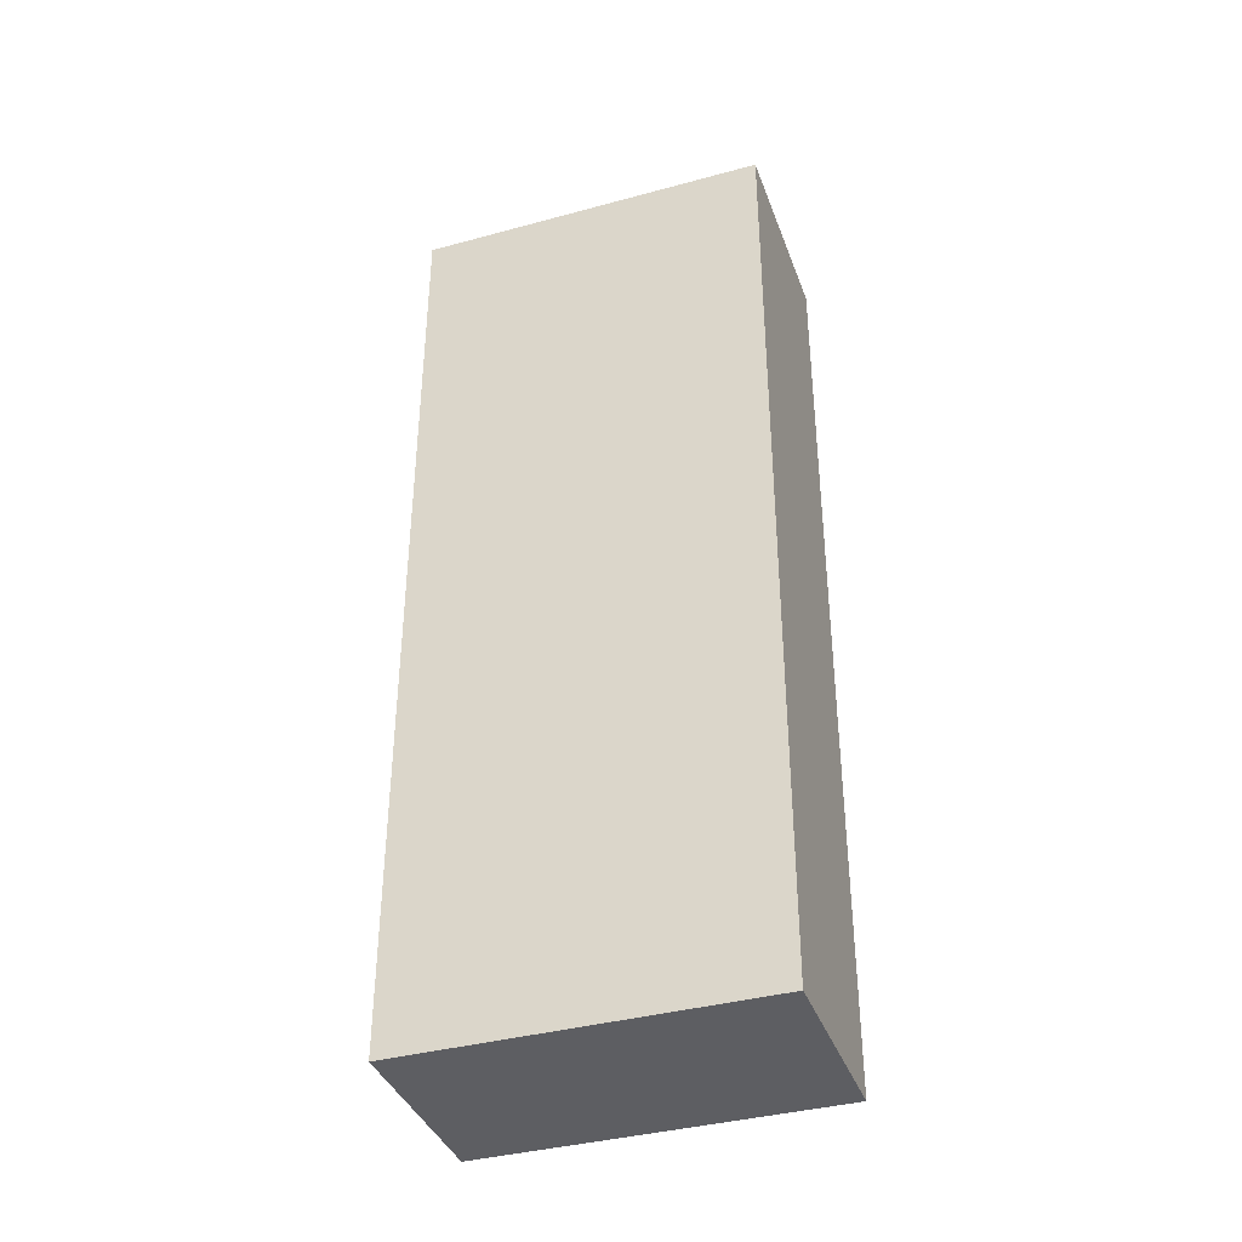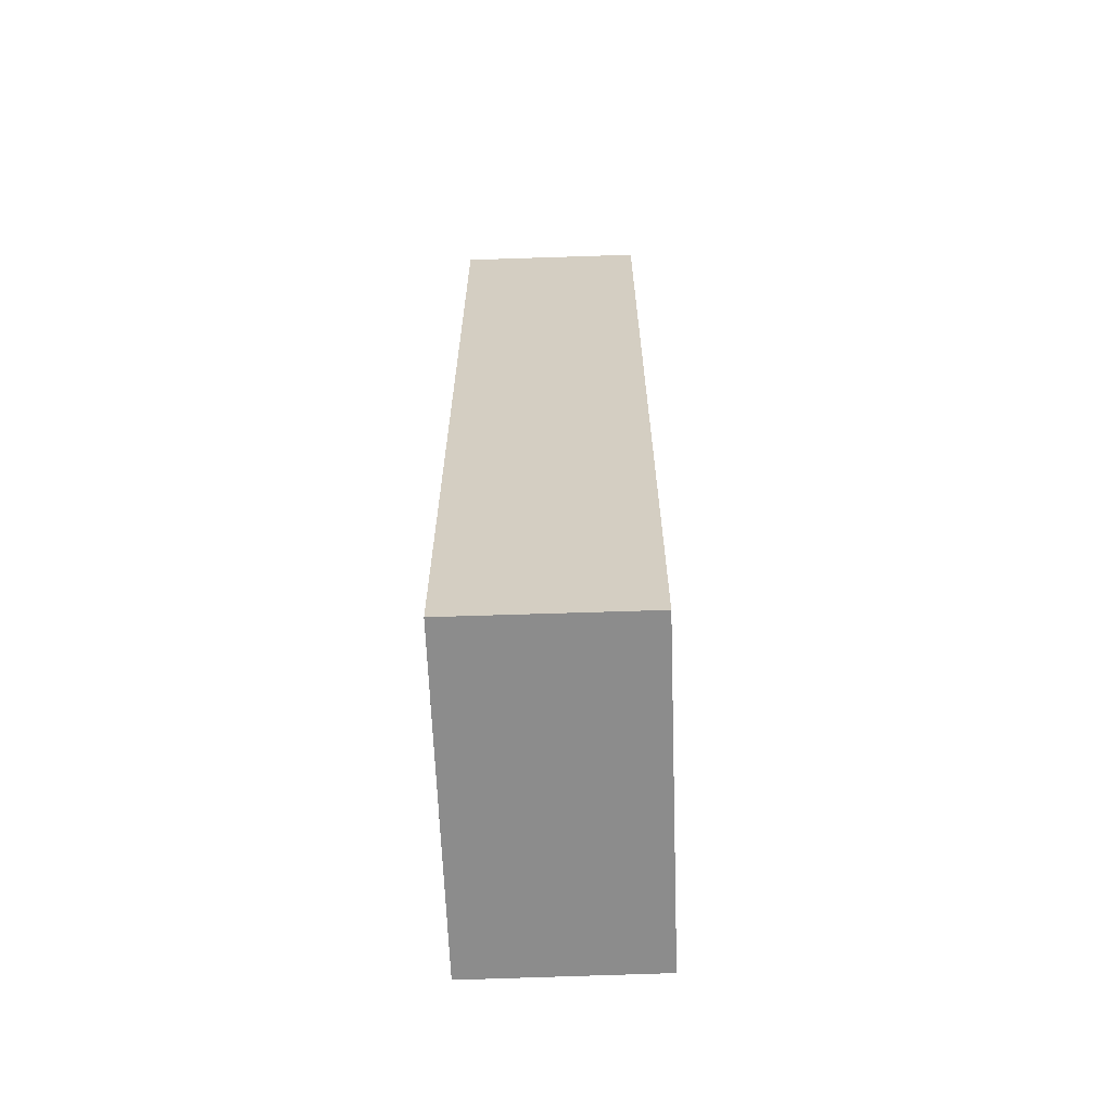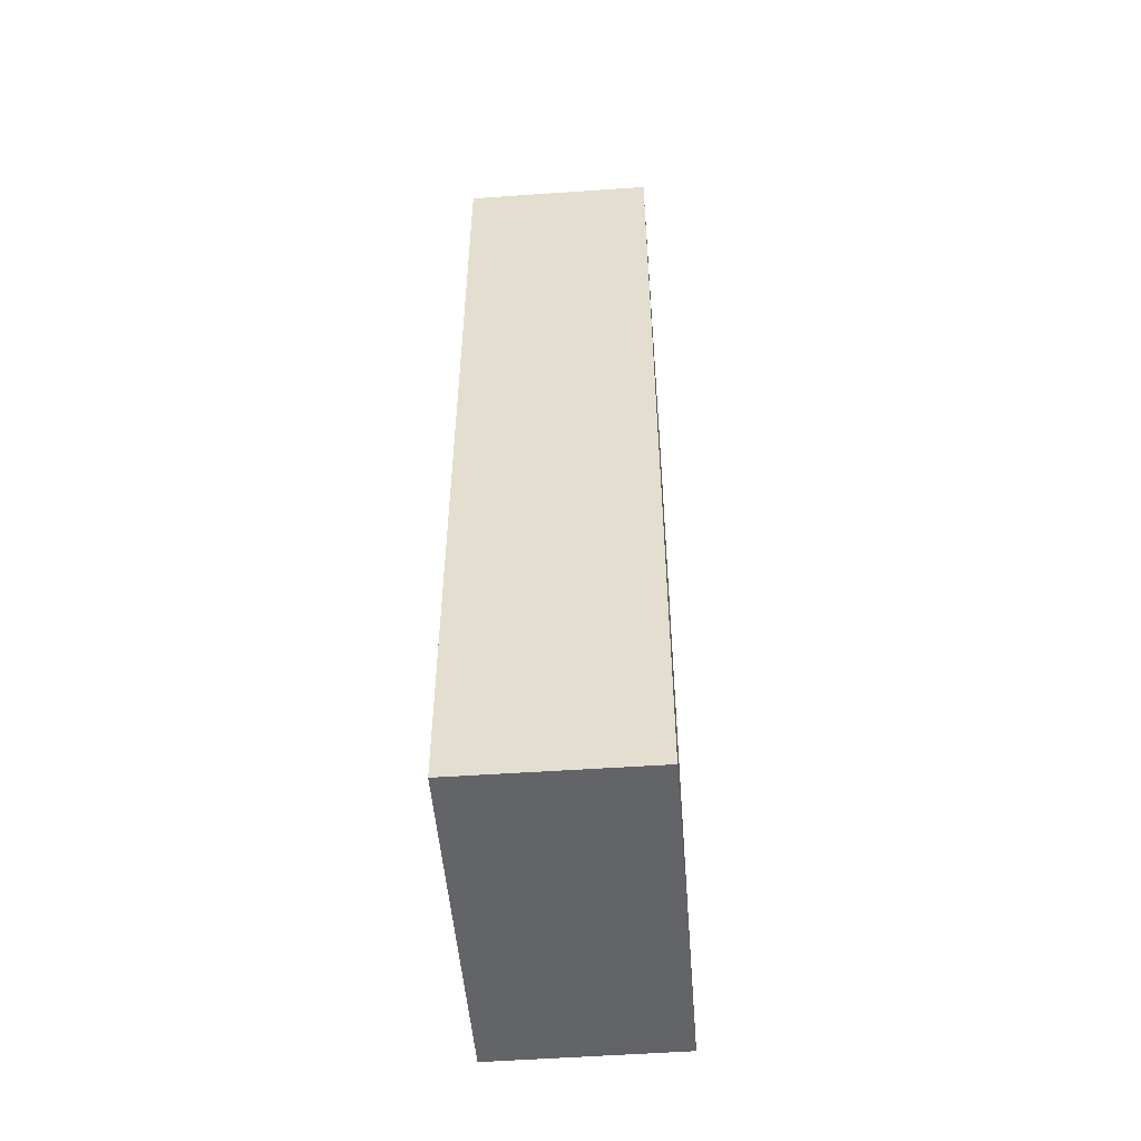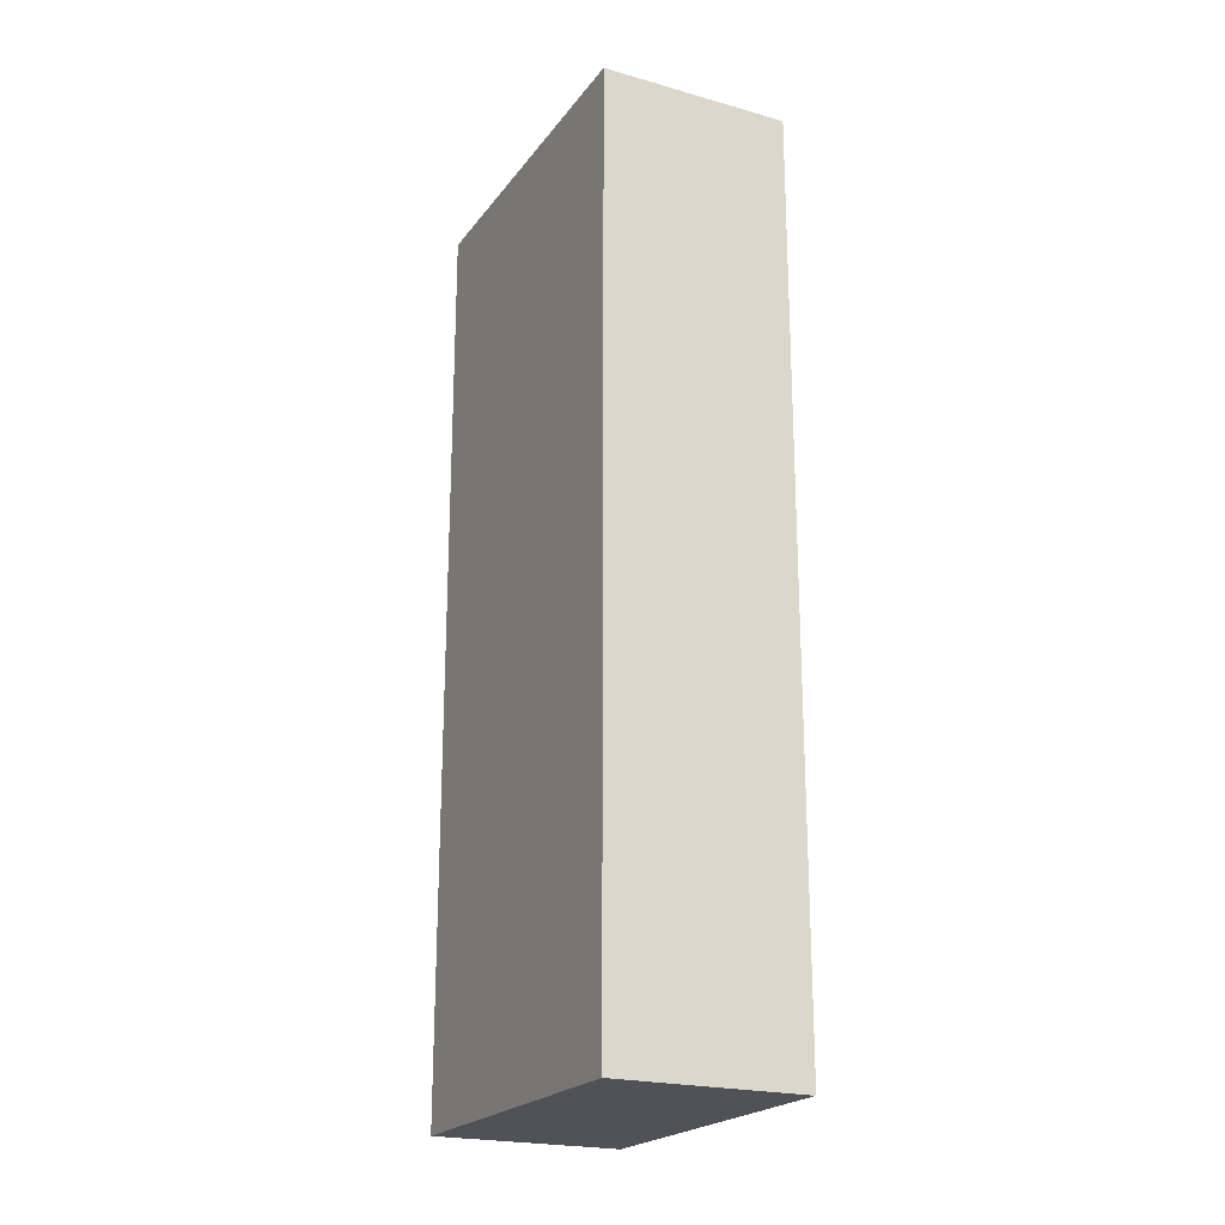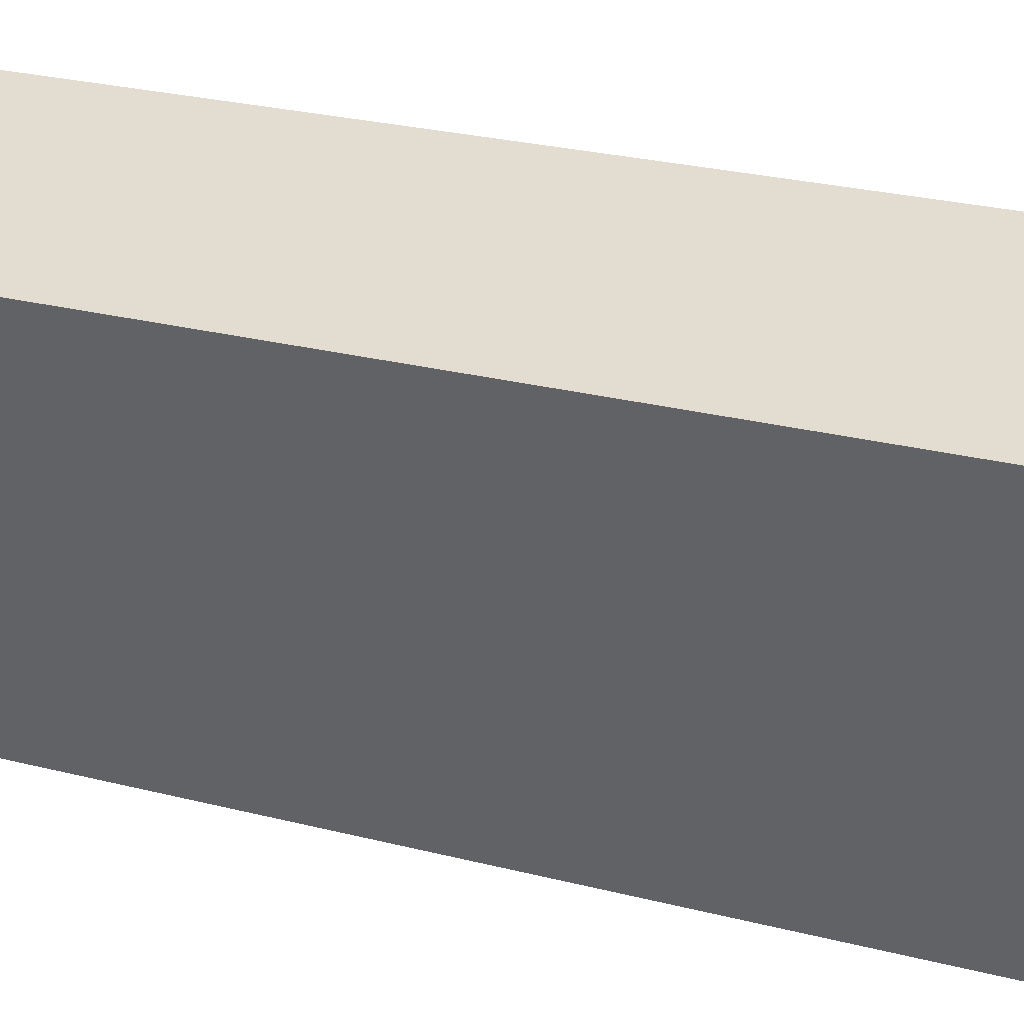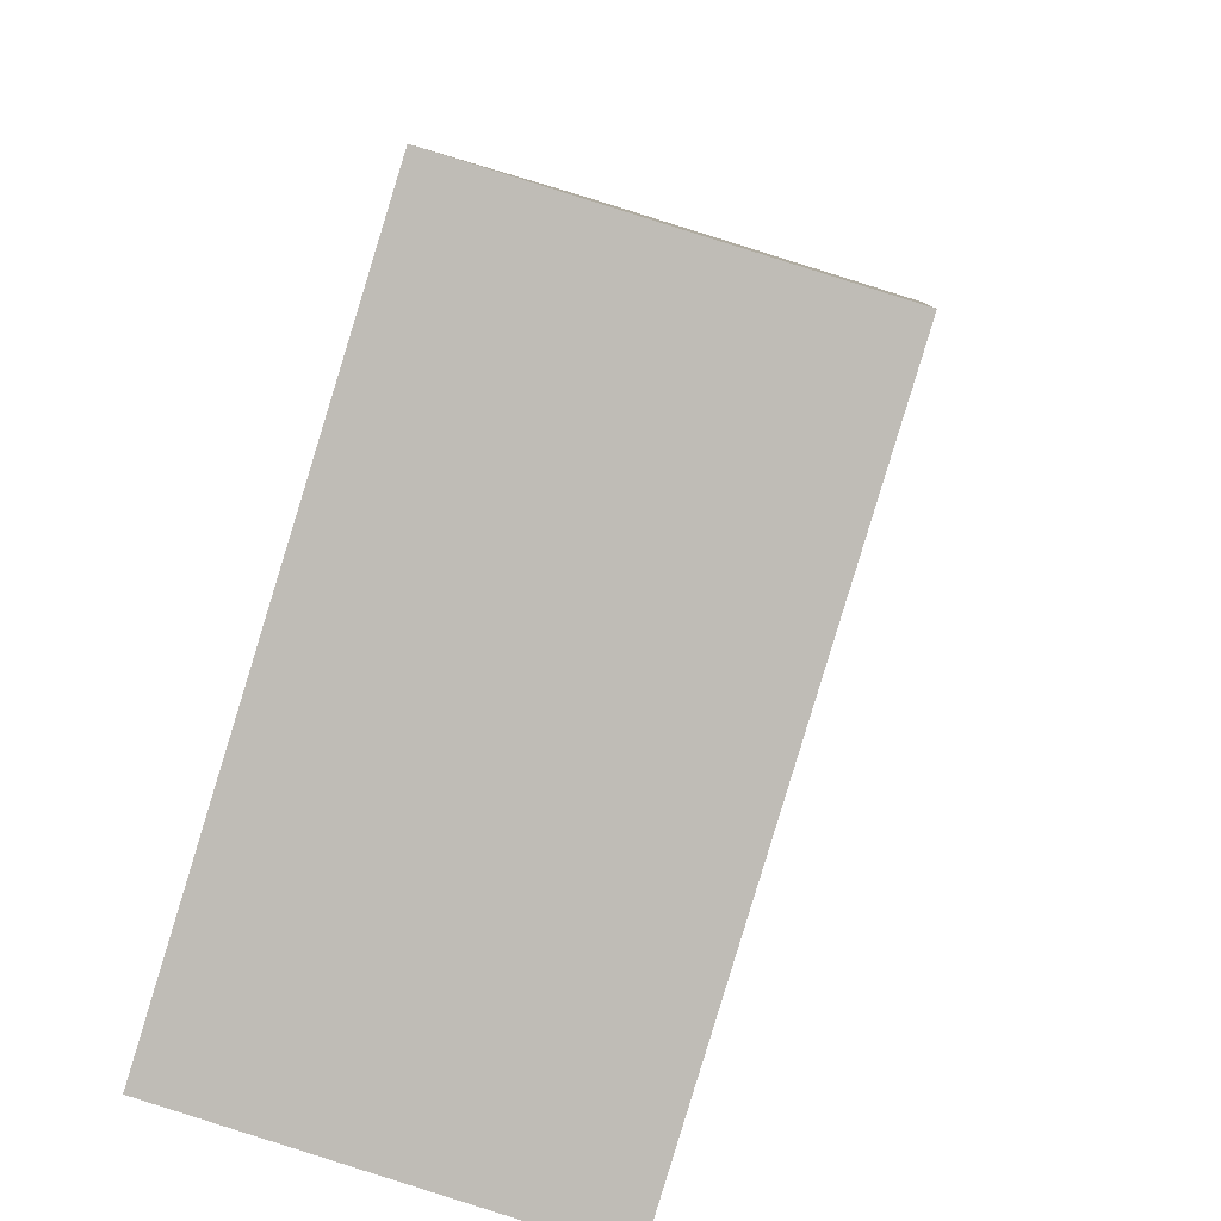
<metadata>
{"format":"obj","ext":"obj","renderer":"f3d","projection":"perspective","resolution":1024,"background":"white","views":[{"elev":-38.3,"azim":126.0,"up":"+Y"},{"elev":-64.2,"azim":19.2,"up":"+Y"},{"elev":-51.3,"azim":21.6,"up":"+Y"},{"elev":-21.6,"azim":170.5,"up":"+Y"},{"elev":23.7,"azim":114.0,"up":"+Z"},{"elev":4.1,"azim":3.7,"up":"+Z"}]}
</metadata>
<code>
v  1.292 6.512 -0.395
v  0.719 6.512 2.351
v  2.009 6.512 1.949
v  0 6.512 3.987e-16
v  2.009 -1.193e-16 1.949
v  1.292 2.419e-17 -0.395
v  0 0 0
v  0.719 -1.44e-16 2.351
g defaultobject
f 1 2 3
f 2 1 4
f 5 1 3
f 1 5 6
f 6 4 1
f 4 6 7
f 7 2 4
f 2 7 8
f 8 3 2
f 3 8 5
f 5 7 6
f 7 5 8

</code>
